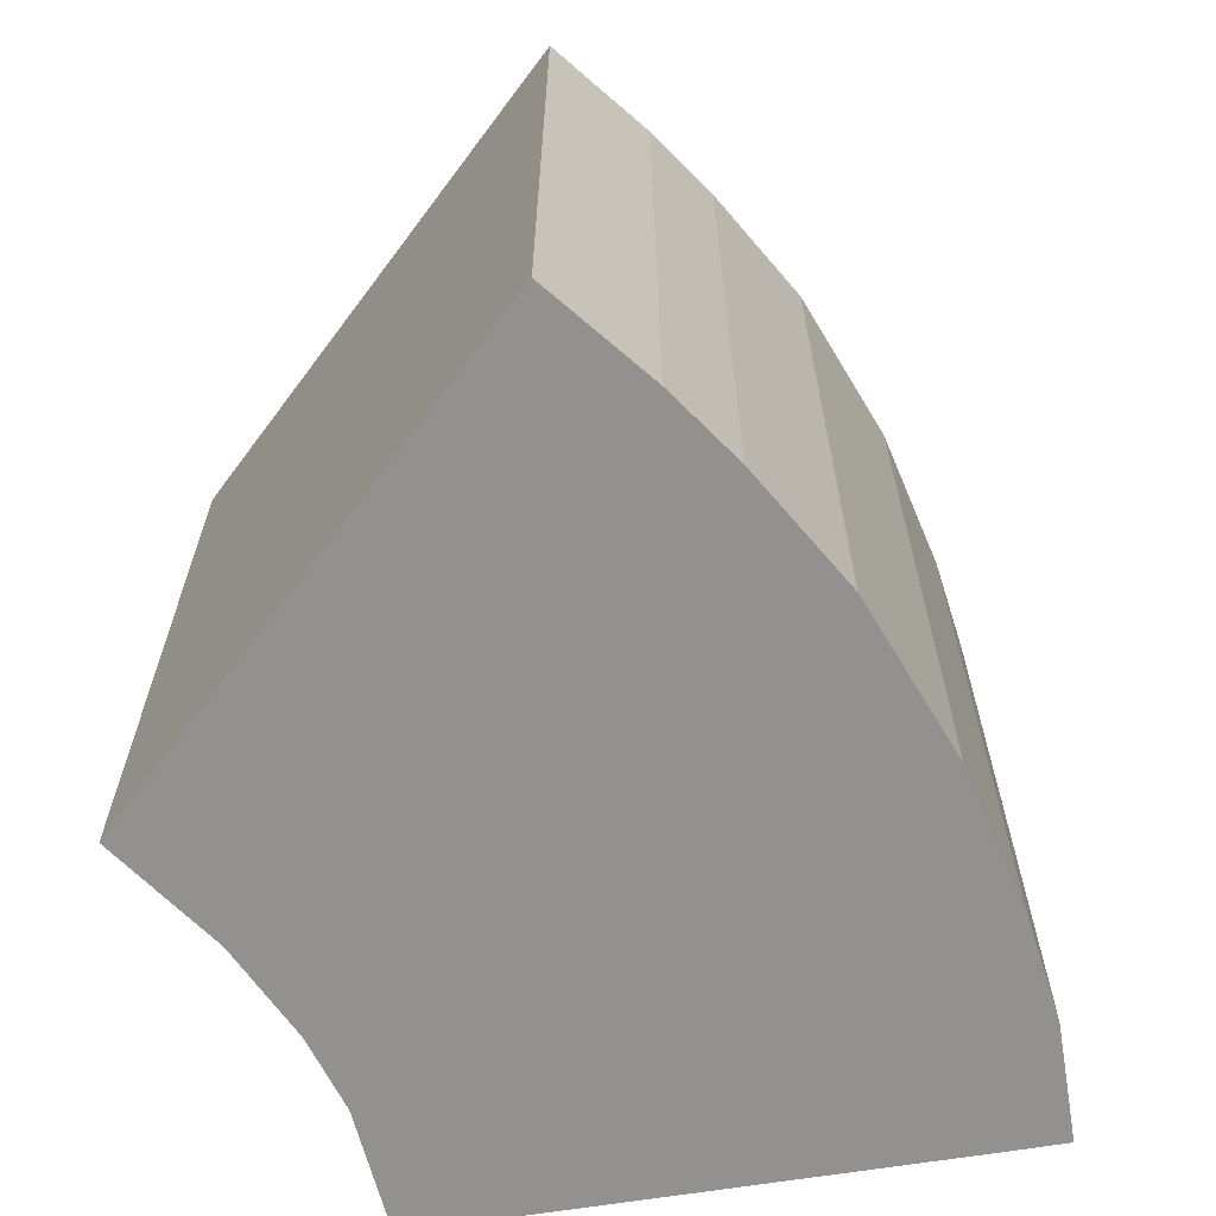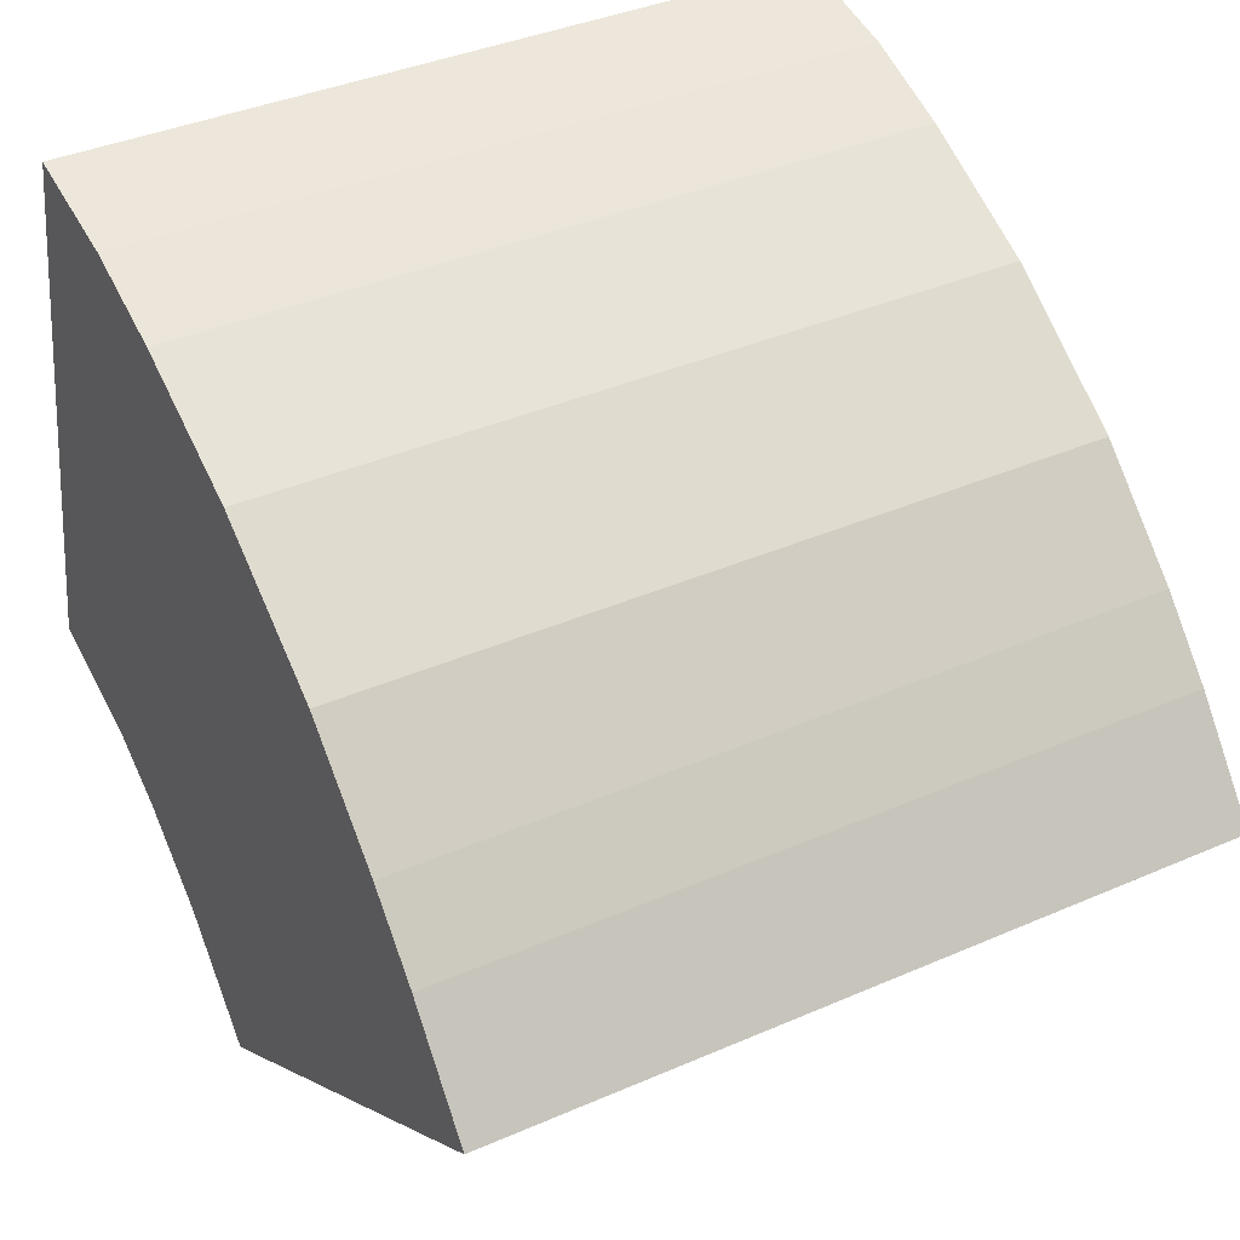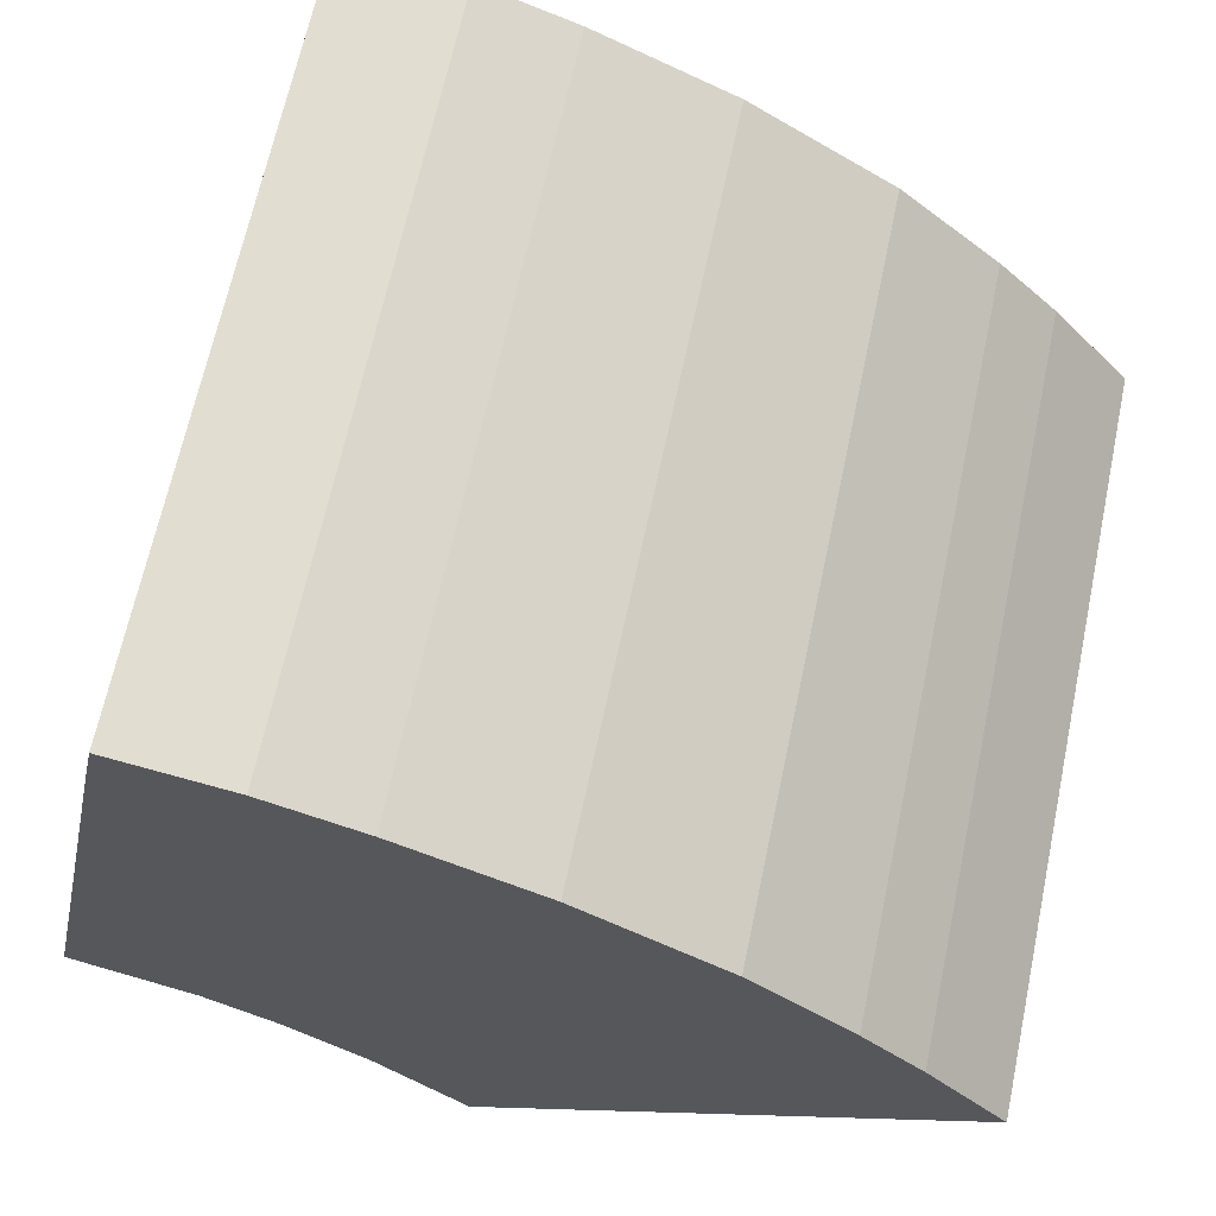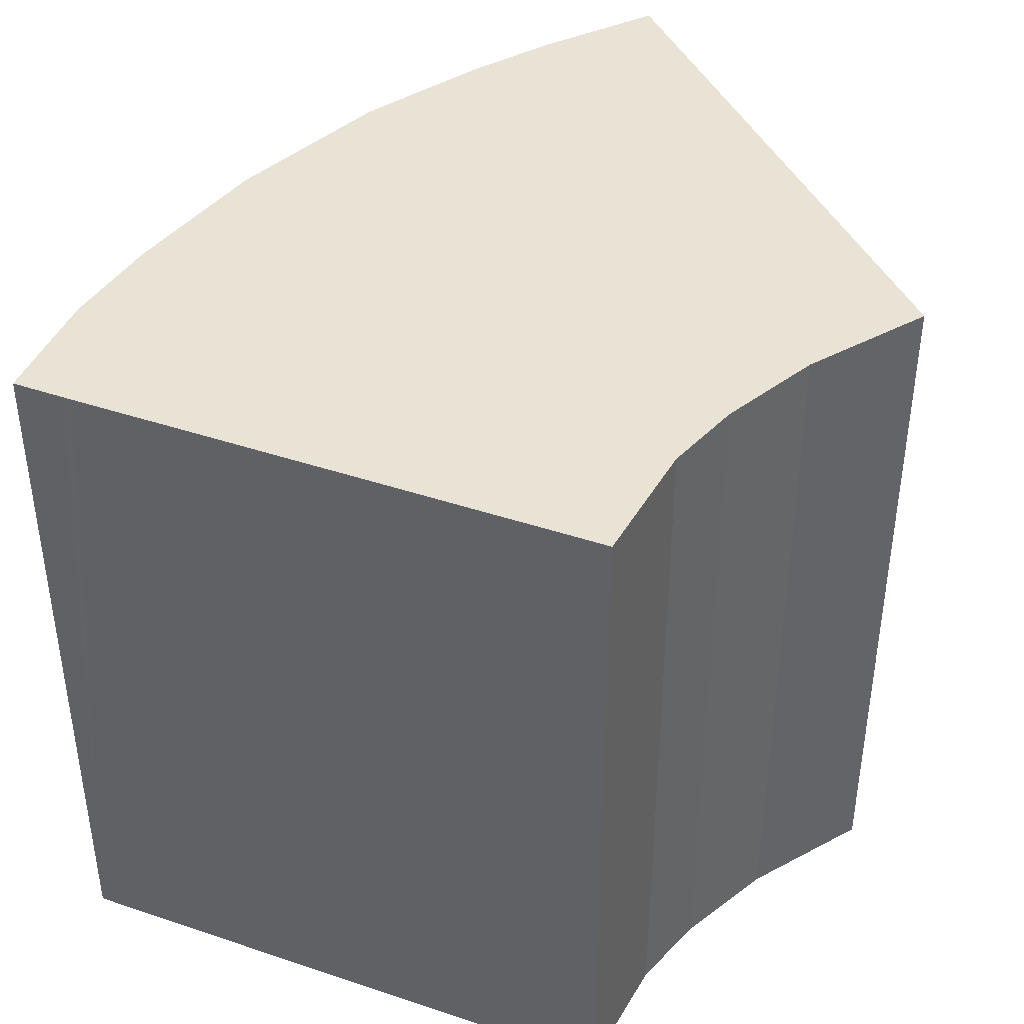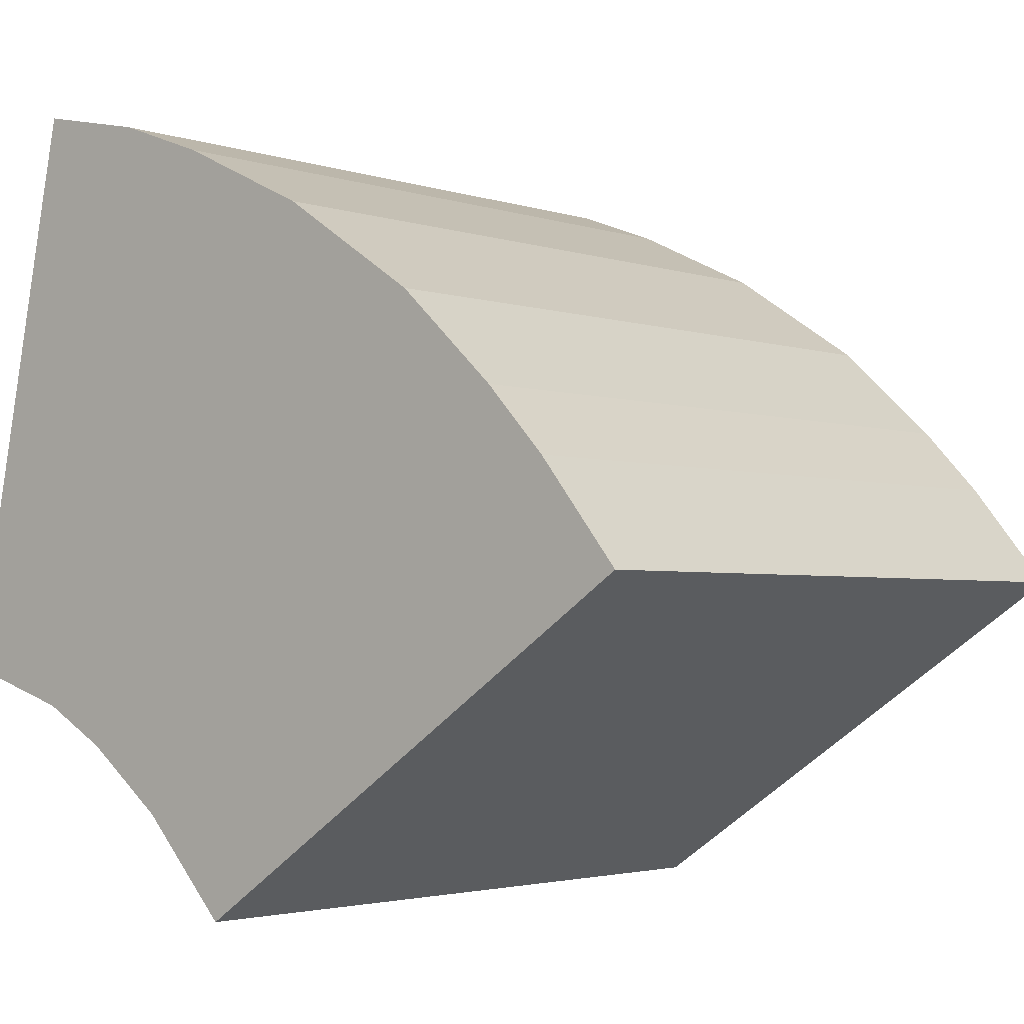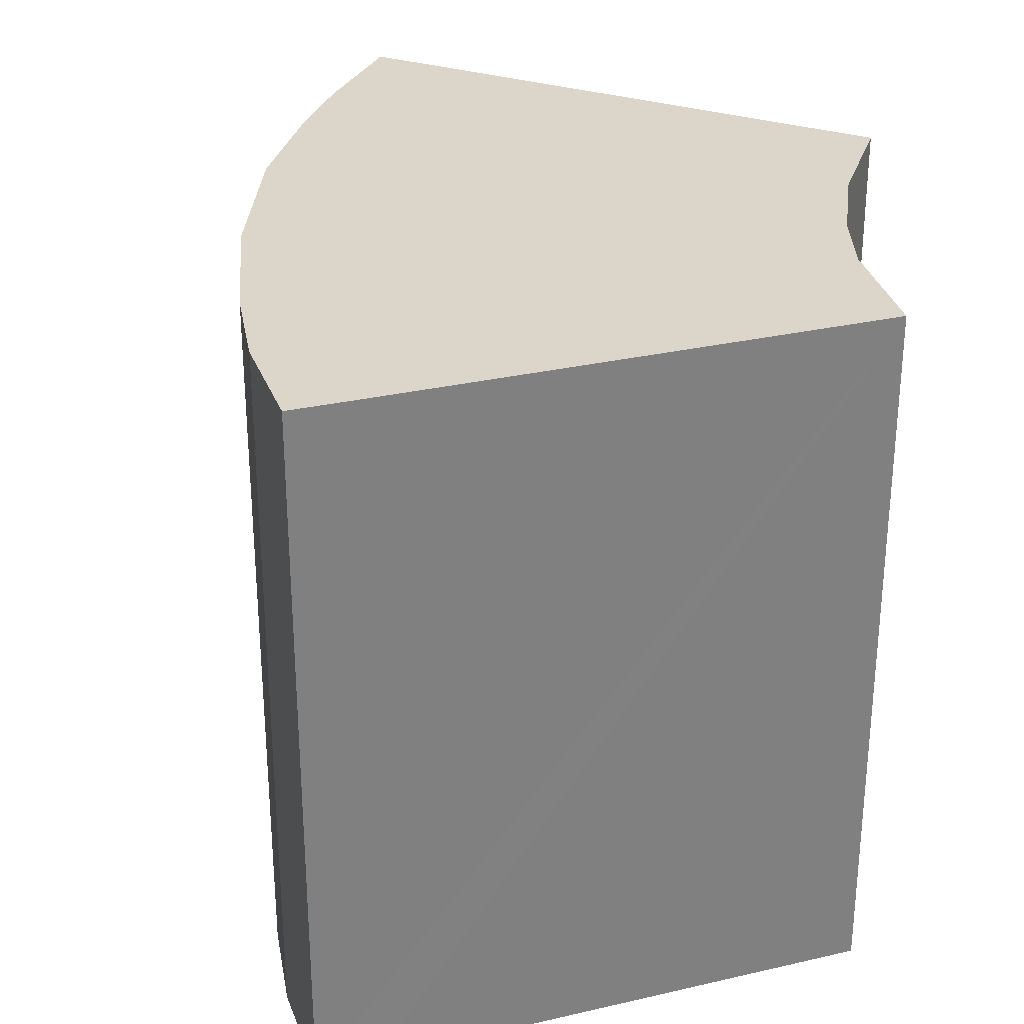
<metadata>
{"format":"obj","ext":"obj","renderer":"f3d","projection":"perspective","resolution":1024,"background":"white","views":[{"elev":-66.1,"azim":-92.5,"up":"+Y"},{"elev":38.4,"azim":-118.9,"up":"+Z"},{"elev":65.9,"azim":-168.1,"up":"+Z"},{"elev":42.3,"azim":100.4,"up":"+Y"},{"elev":-2.7,"azim":-139.7,"up":"+Z"},{"elev":29.9,"azim":59.7,"up":"+Y"}]}
</metadata>
<code>
v  1.252 11.52 1.569
v  0.918 11.52 -0.626
v  0 11.52 7.055e-16
v  7.039 11.52 -4.781
v  2.192 11.52 2.584
v  7.592 11.52 -5.156
v  8.781 11.52 -3.878
v  3.77 11.52 4.048
v  9.026 11.52 -3.615
v  10.33 11.52 -2.607
v  6.017 11.52 5.534
v  11.41 11.52 -1.999
v  13.32 11.52 -1.401
v  8.19 11.52 6.565
v  11.69 11.52 6.56
v  9.679 11.52 7.111
v  11.66 11.52 6.696
v  11.5 11.52 7.49
v  11.5 -4.586e-16 7.49
v  11.69 -4.017e-16 6.56
v  13.32 8.579e-17 -1.401
v  11.66 -4.1e-16 6.696
v  11.41 1.224e-16 -1.999
v  10.33 1.596e-16 -2.607
v  9.026 2.214e-16 -3.615
v  7.592 3.157e-16 -5.156
v  8.781 2.375e-16 -3.878
v  7.039 2.928e-16 -4.781
v  0 0 0
v  0.918 3.833e-17 -0.626
v  1.252 -9.607e-17 1.569
v  2.192 -1.582e-16 2.584
v  3.77 -2.479e-16 4.048
v  6.017 -3.389e-16 5.534
v  8.19 -4.02e-16 6.565
v  9.679 -4.354e-16 7.111
g defaultobject
f 1 2 3
f 2 1 4
f 4 1 5
f 4 5 6
f 6 5 7
f 7 5 8
f 7 8 9
f 9 8 10
f 10 8 11
f 10 11 12
f 12 11 13
f 13 11 14
f 13 14 15
f 15 14 16
f 15 16 17
f 17 16 18
f 19 17 18
f 17 19 15
f 15 19 13
f 13 19 20
f 13 20 21
f 20 19 22
f 21 12 13
f 12 21 23
f 23 10 12
f 10 23 24
f 24 9 10
f 9 24 25
f 25 7 9
f 7 25 6
f 6 25 26
f 26 25 27
f 26 4 6
f 4 26 2
f 2 26 3
f 3 26 28
f 3 28 29
f 29 28 30
f 29 1 3
f 1 29 31
f 31 5 1
f 5 31 32
f 32 8 5
f 8 32 33
f 33 11 8
f 11 33 34
f 34 14 11
f 14 34 35
f 36 18 16
f 18 36 19
f 35 16 14
f 16 35 36
f 30 31 29
f 31 30 28
f 31 28 32
f 32 28 33
f 33 28 34
f 34 28 35
f 35 28 36
f 36 28 26
f 36 26 27
f 36 27 19
f 19 27 25
f 19 25 24
f 19 24 22
f 22 24 23
f 22 23 20
f 20 23 21

</code>
